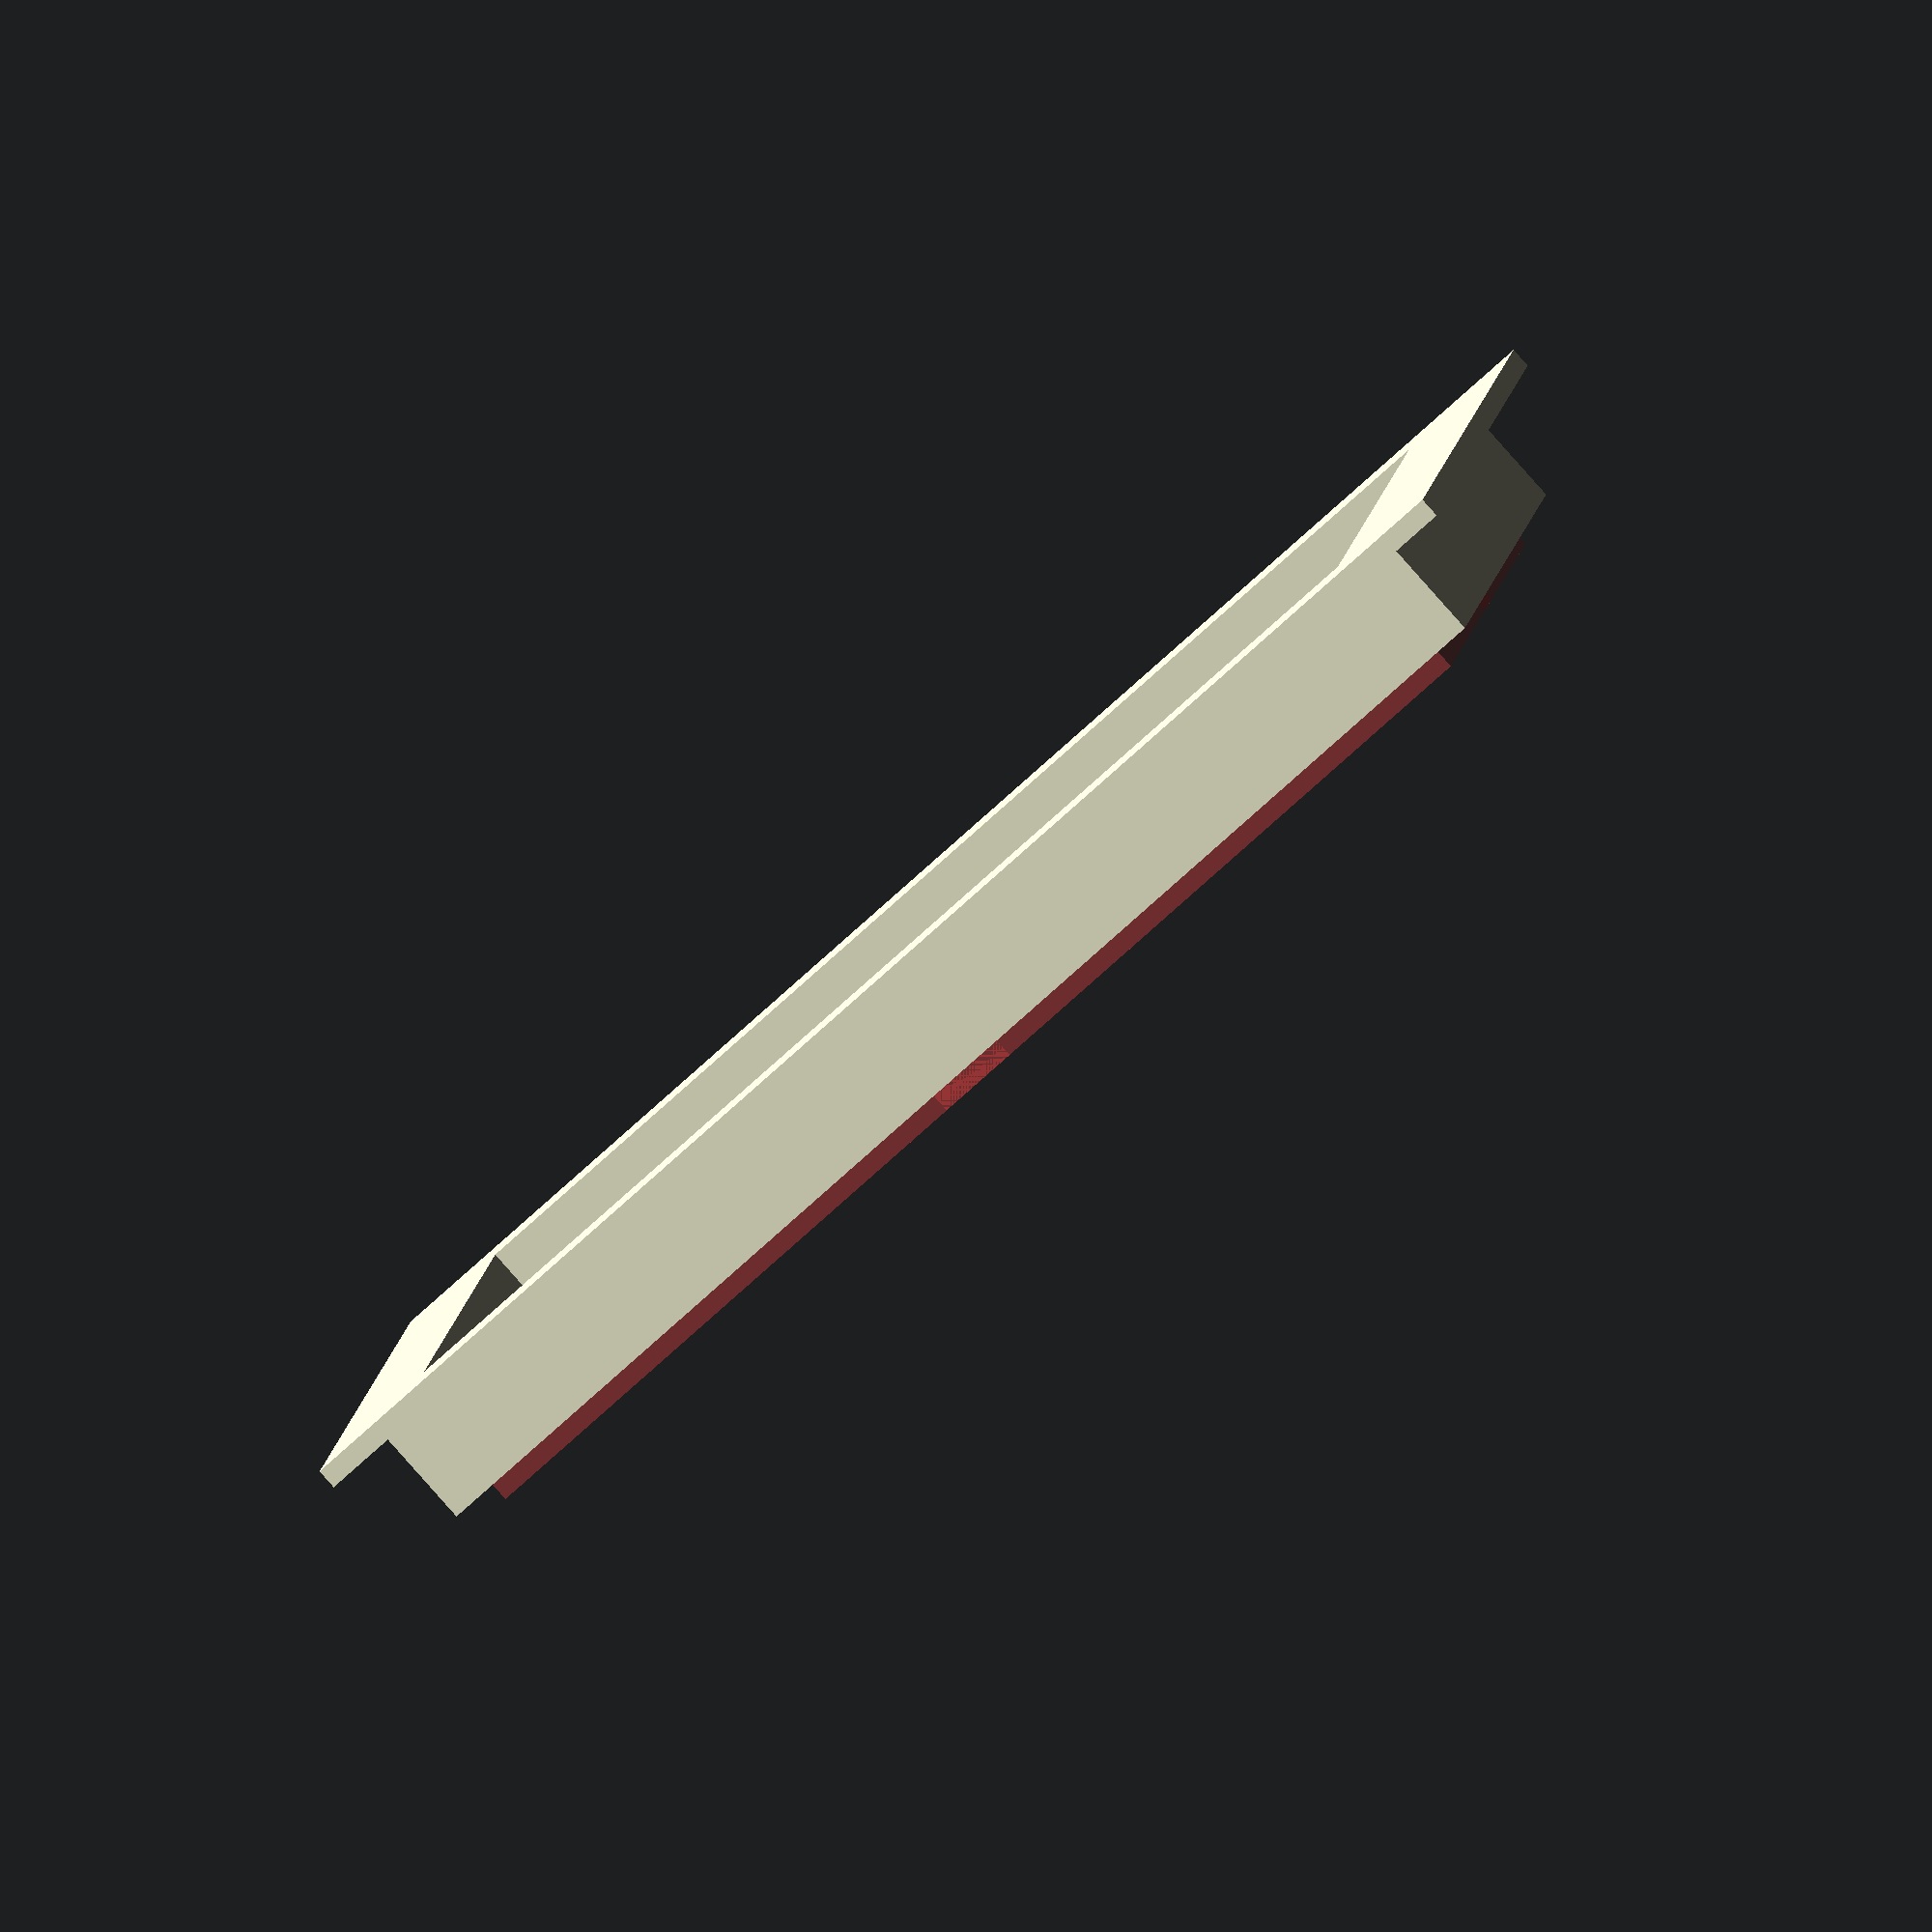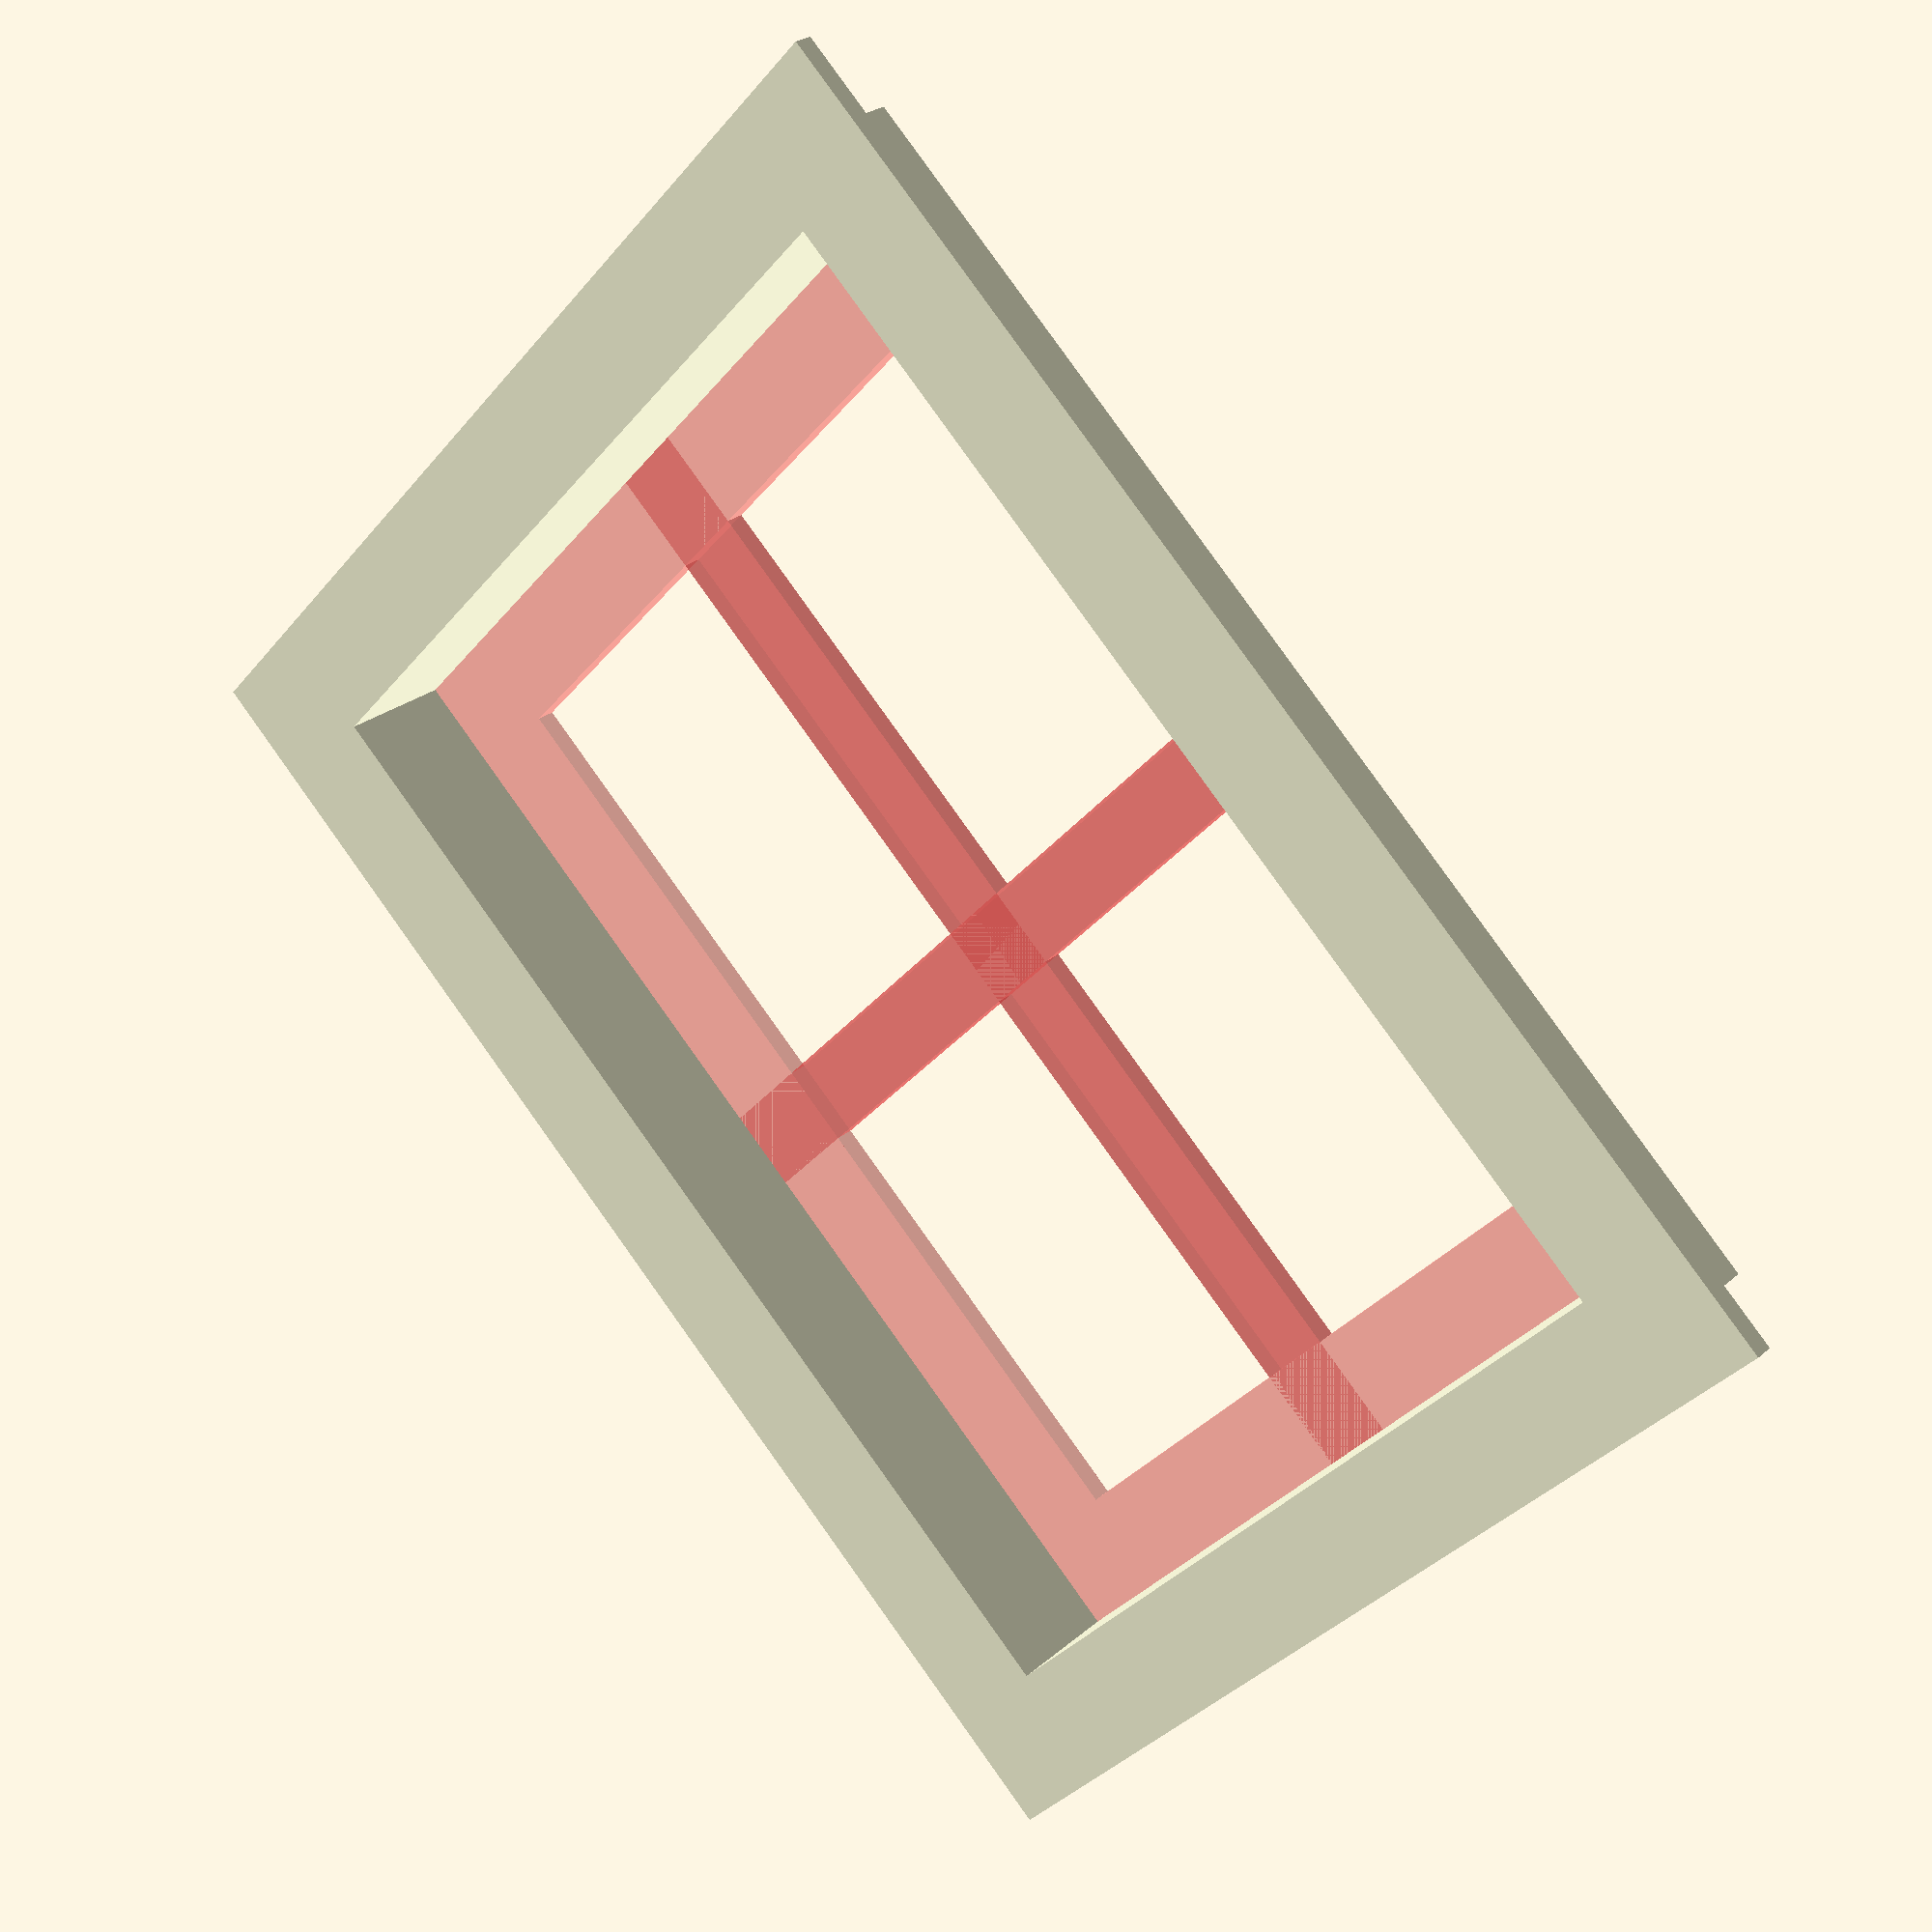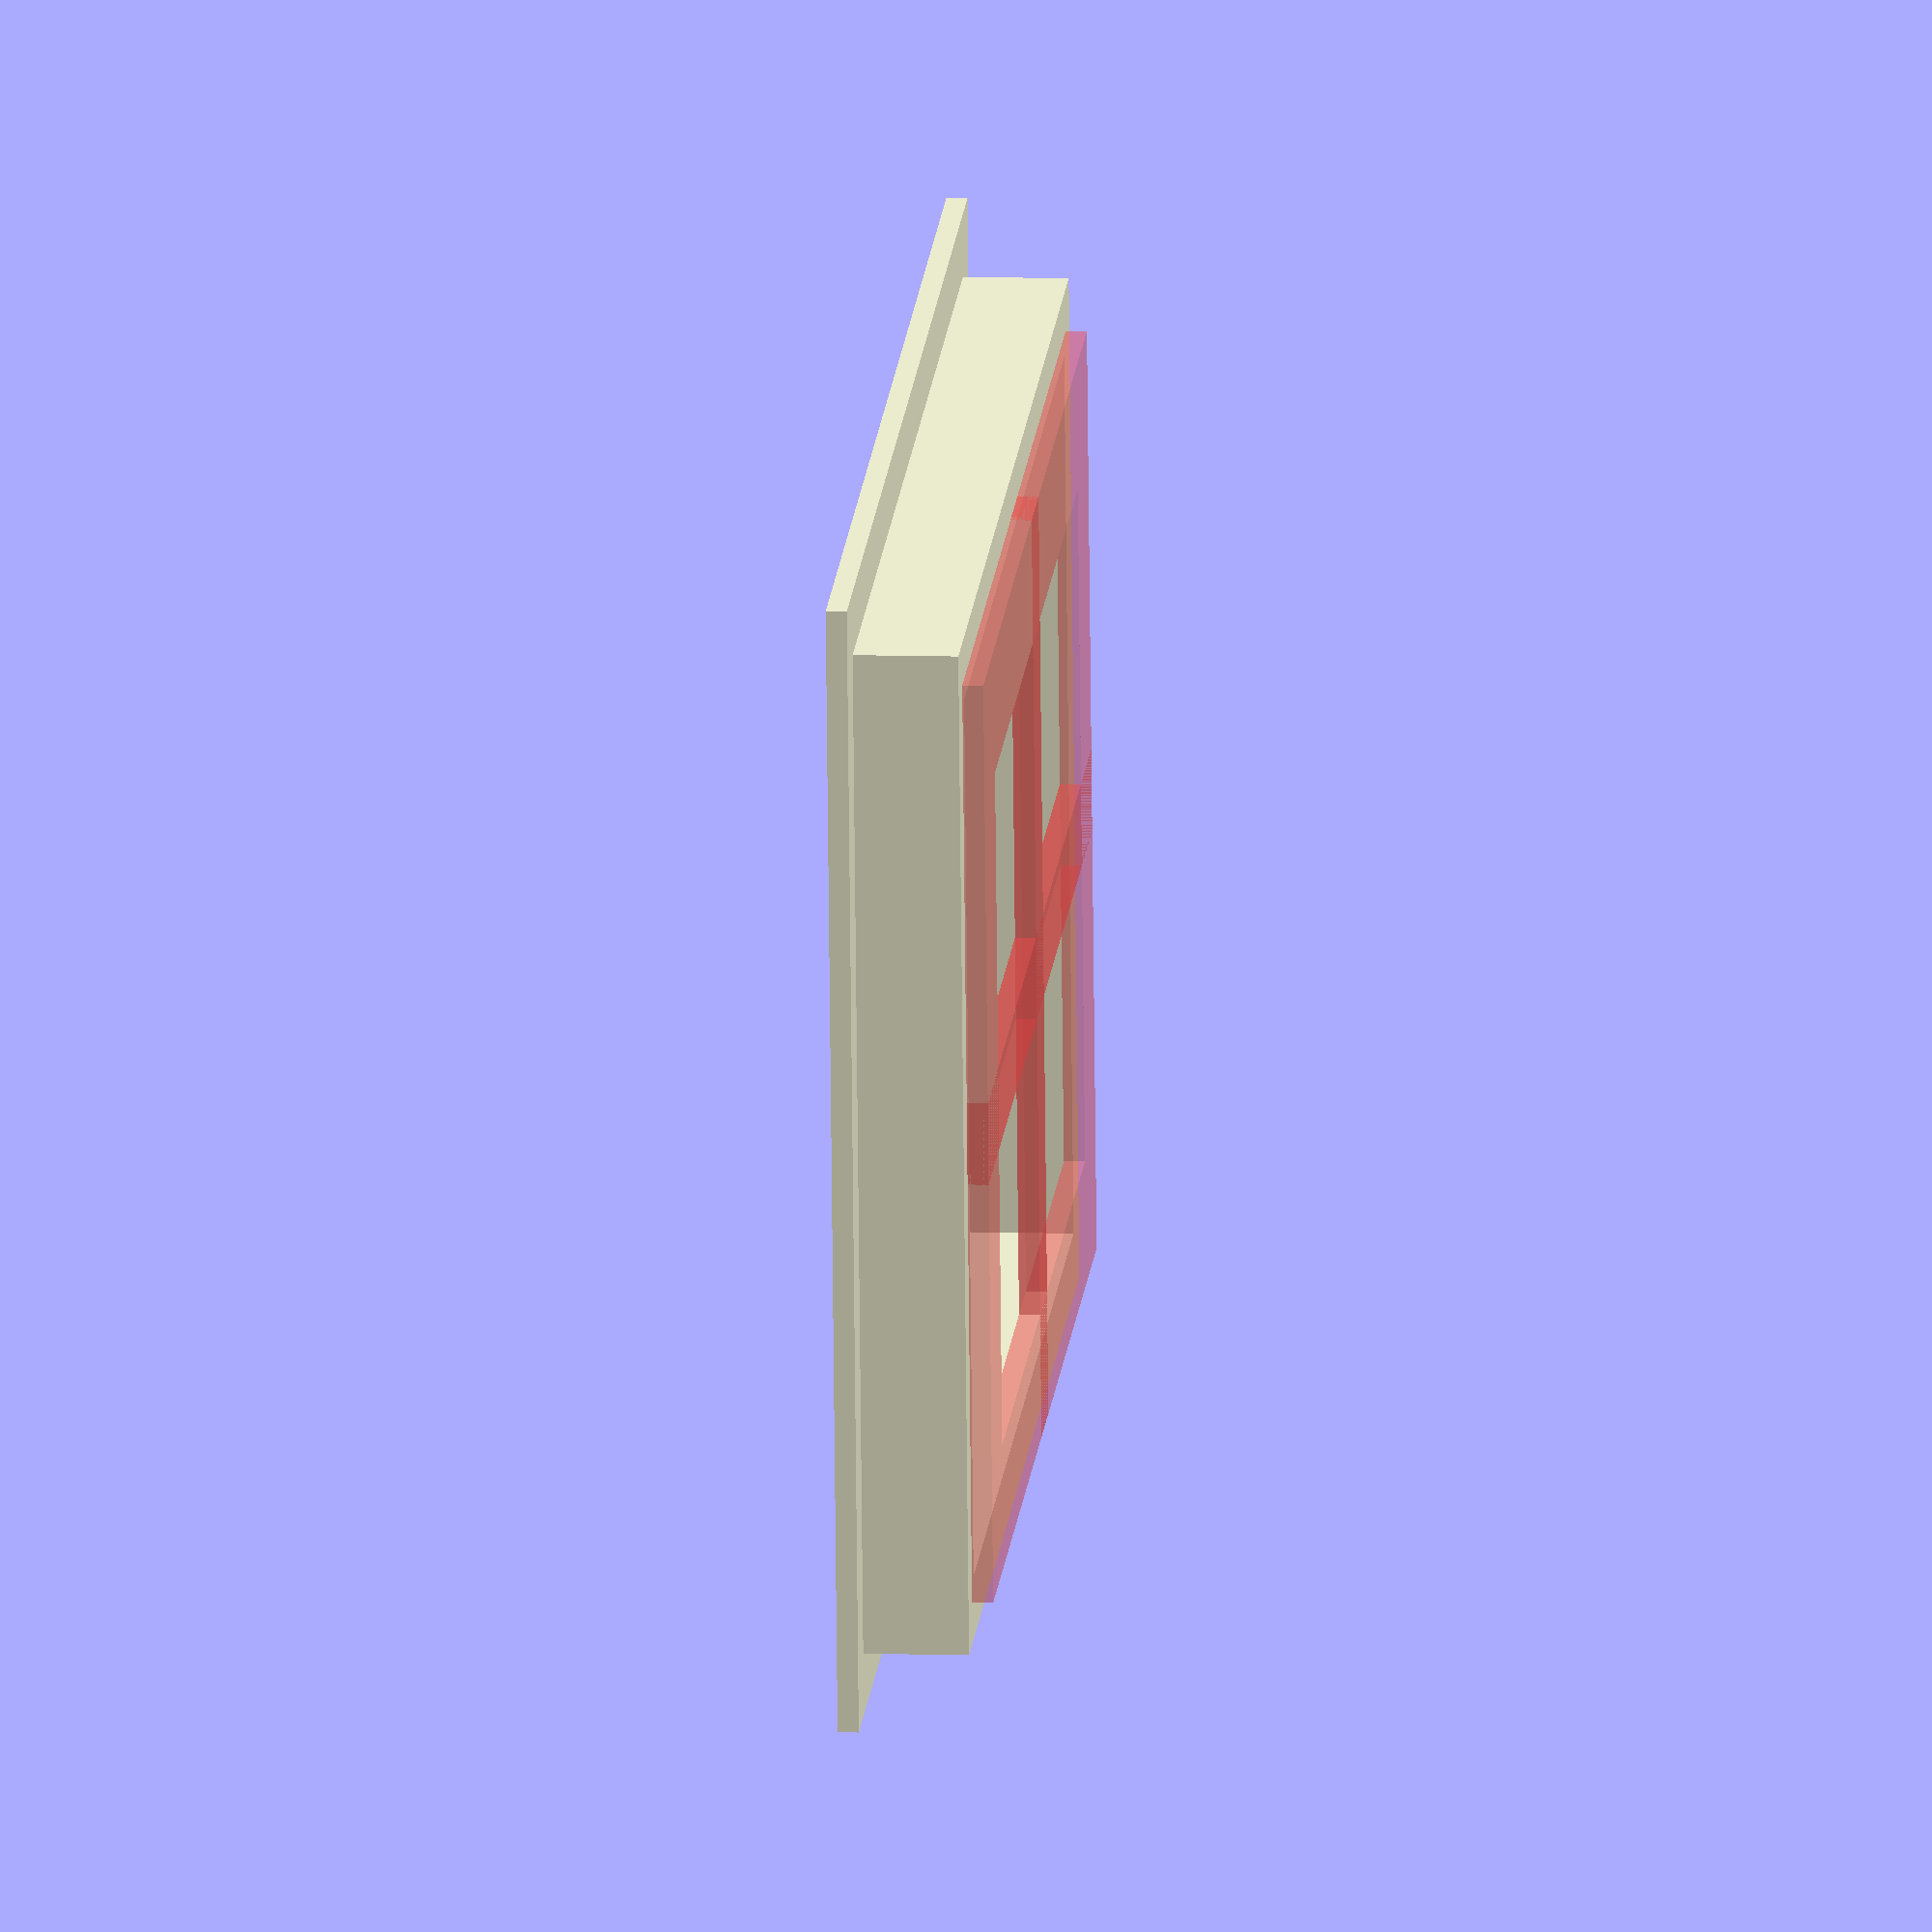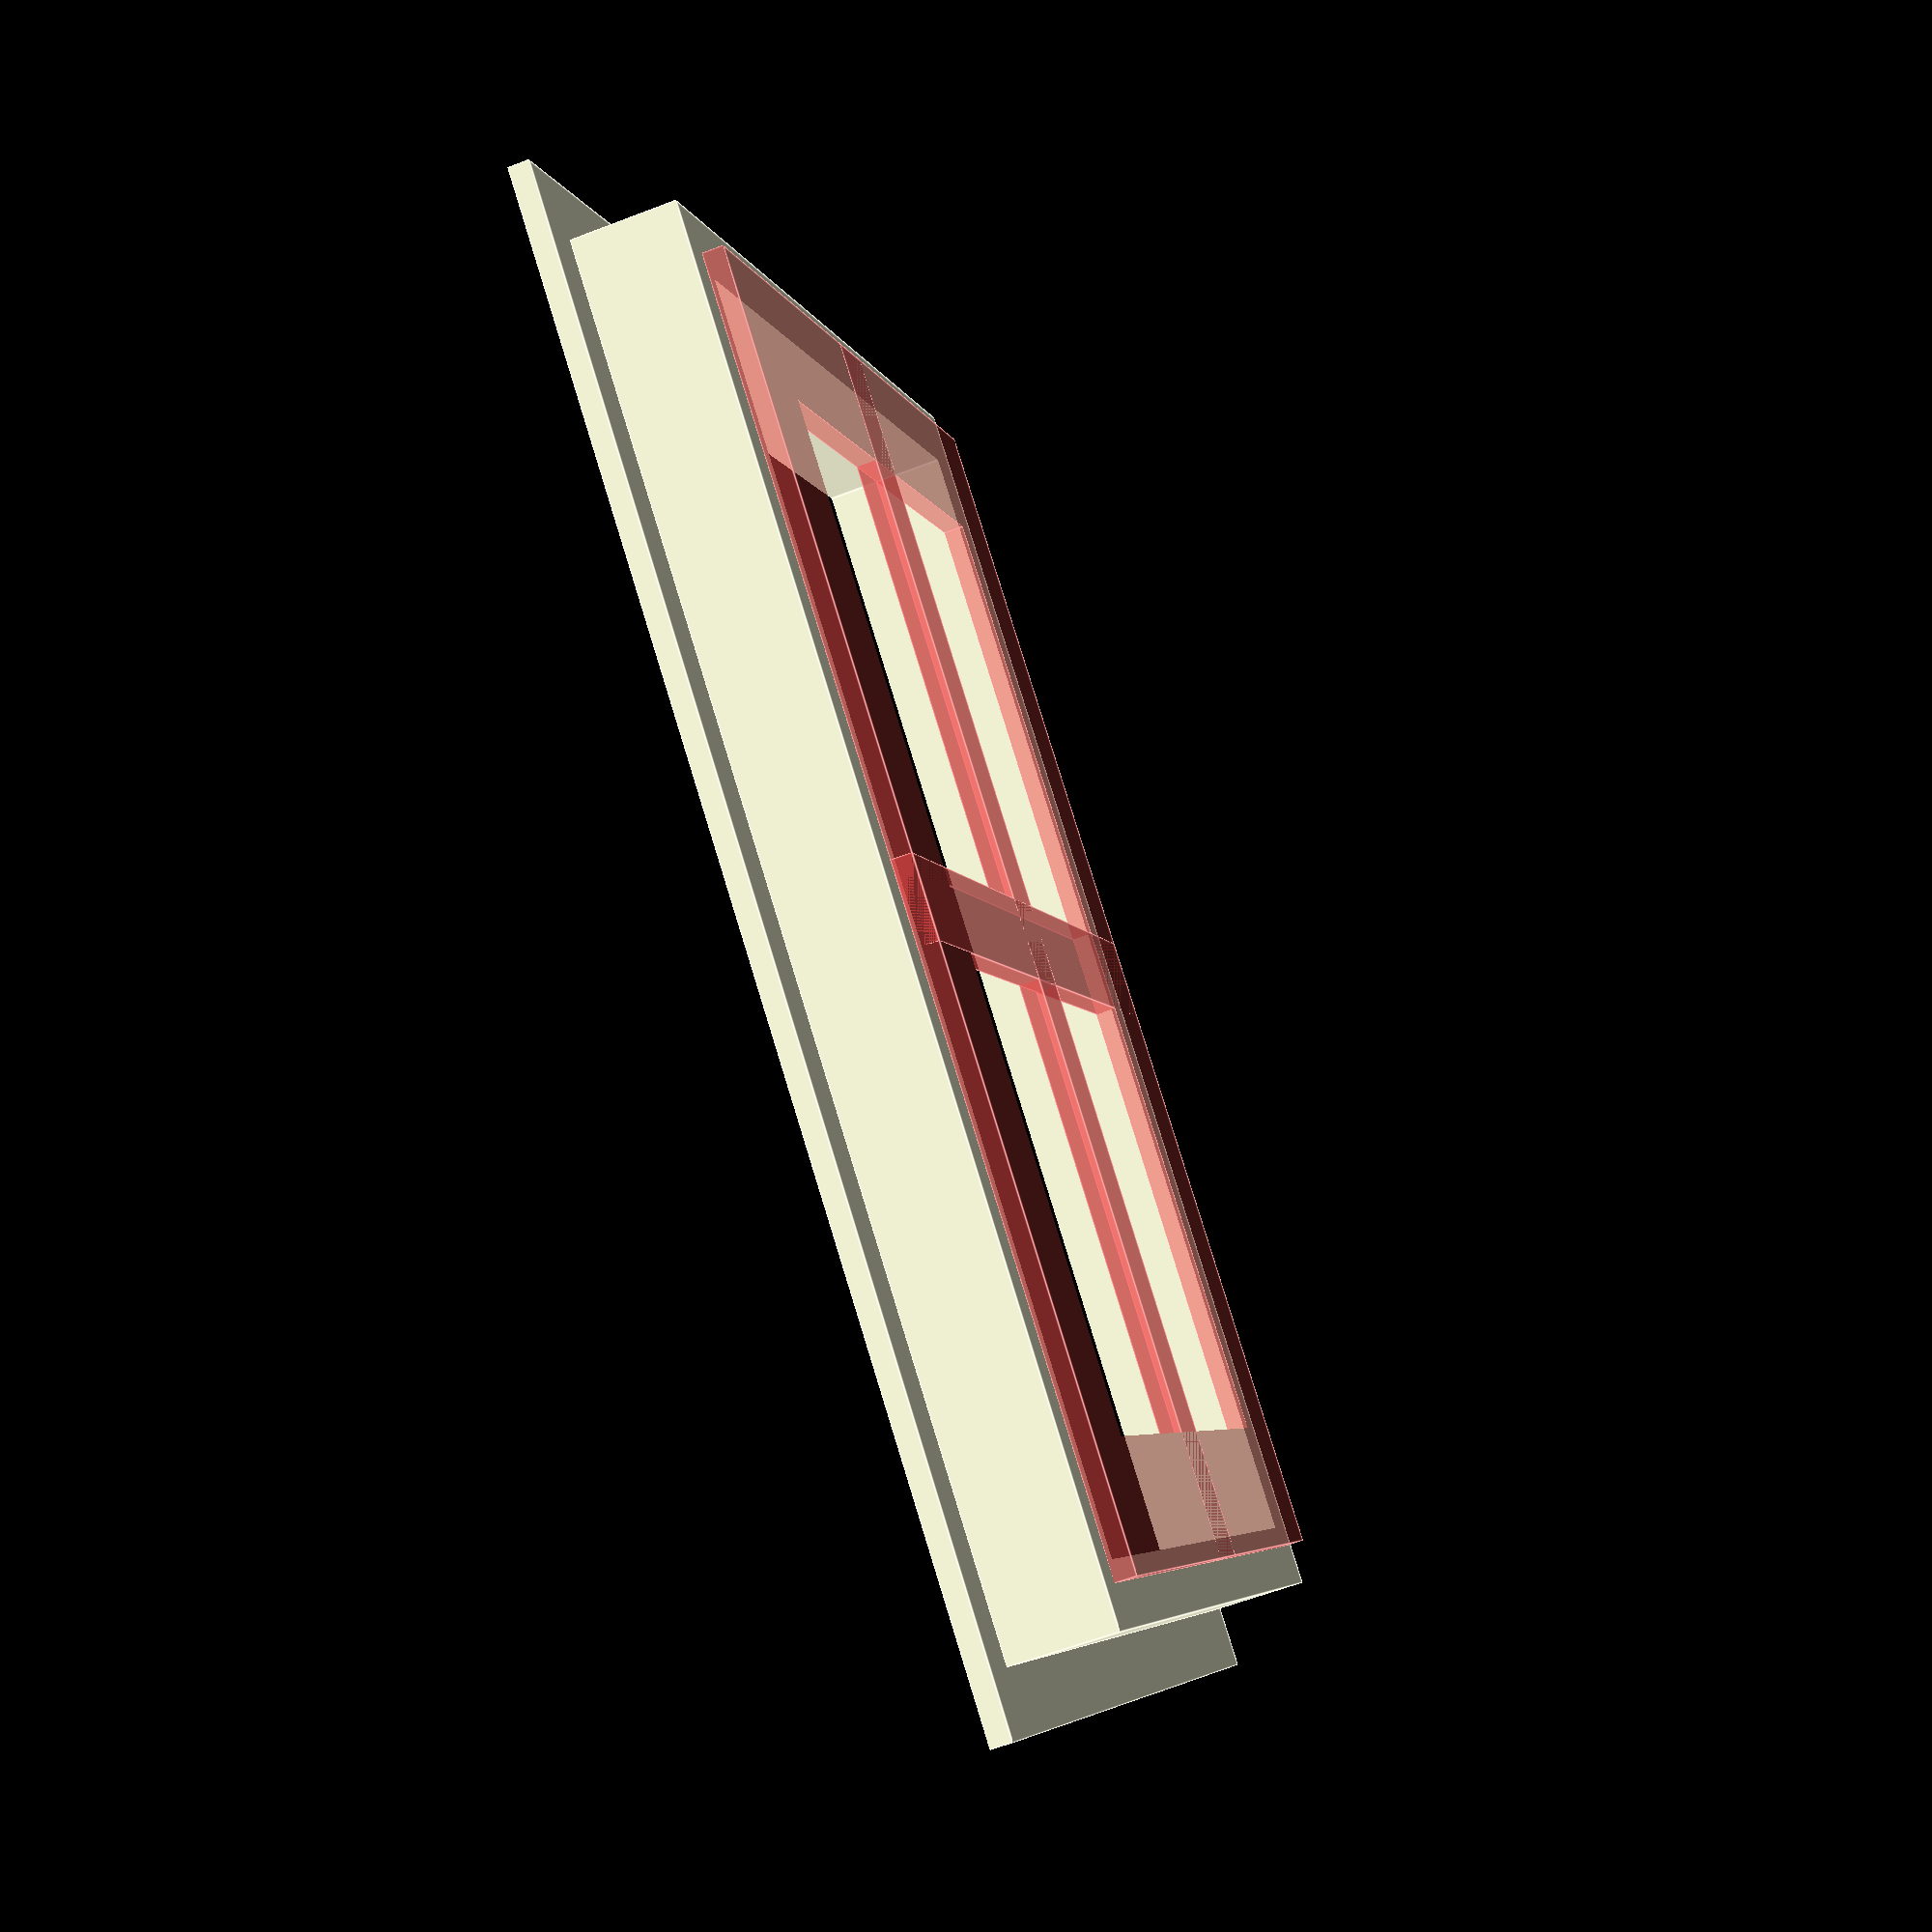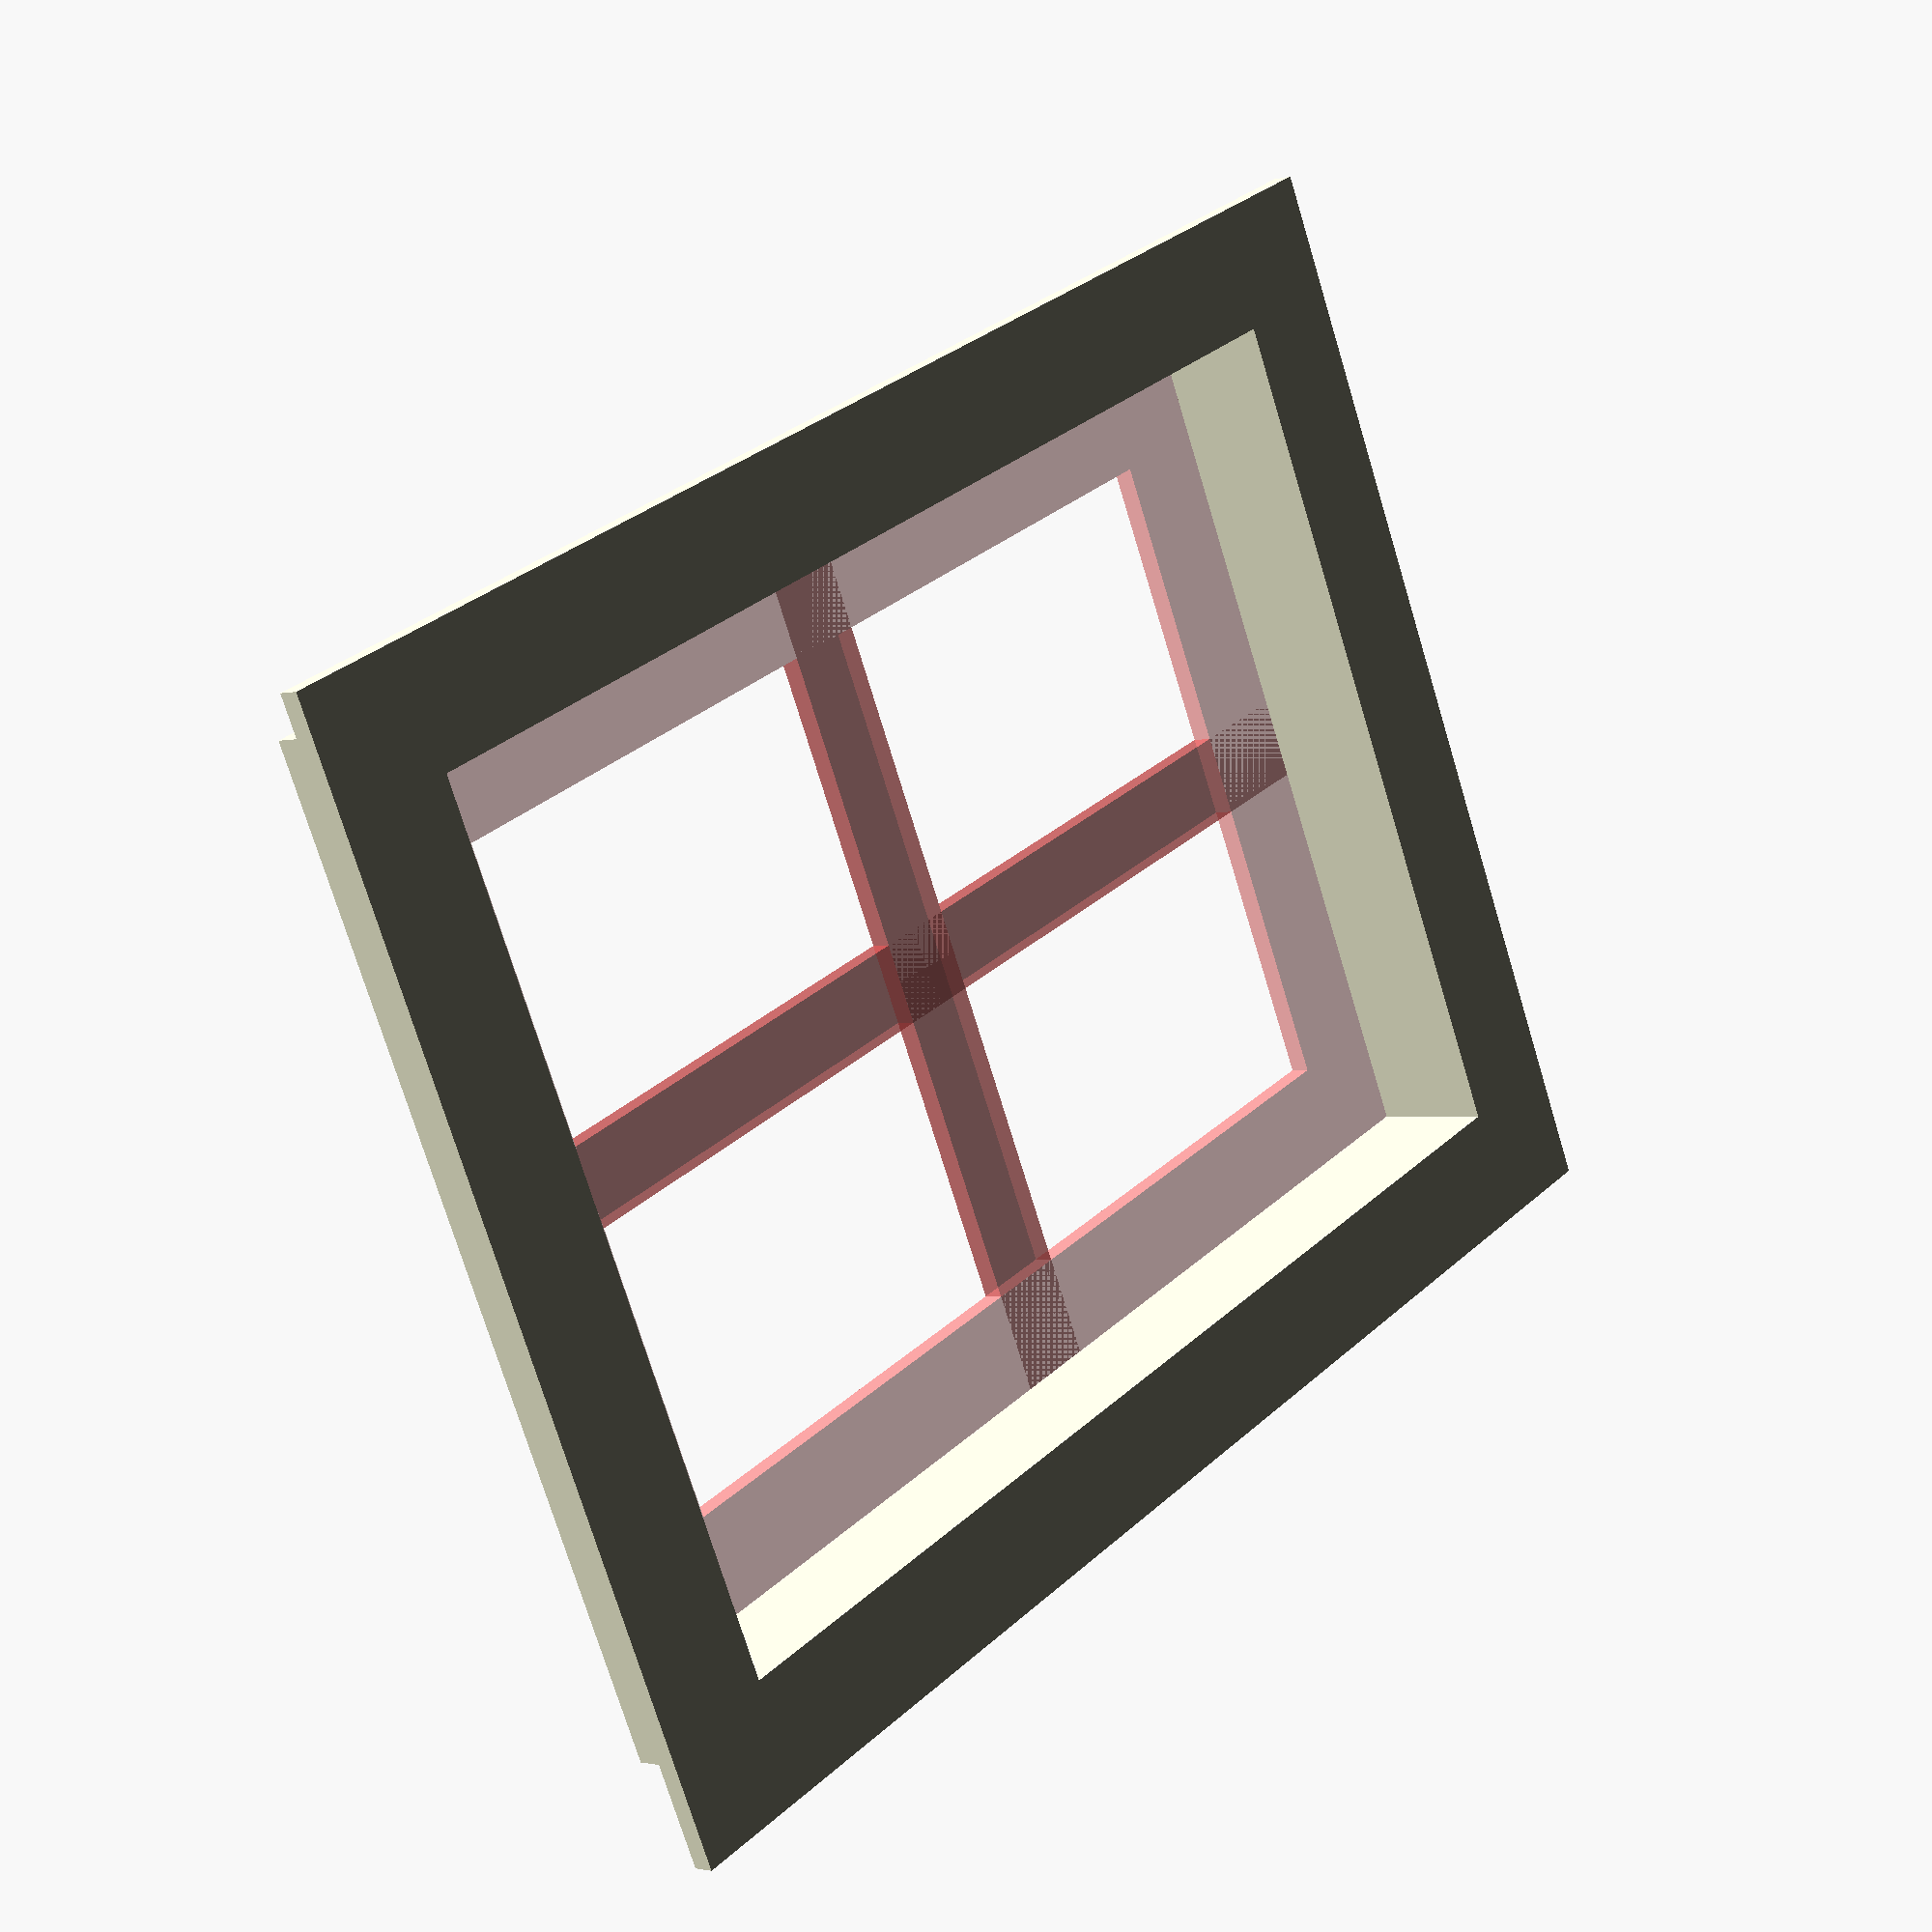
<openscad>
// window
// @author Ilya Protasov

/*
TODO
- complete step
- complete front side of frame
- gap_width
- gap_thick

- back side of frame
*/

window_width = 60;
window_height = 45;
window_thick = 1;
window_frame_width = 6;
window_central_width = 4;

frame_thick = 1;
frame_width = 6;
frame_step_in = 1;
frame_step_out = 2;
frame_step_depth = 5;

// gap between window and frame
gap_window_width = .2;

module window(width, height, thick) { 
    difference() {
       cube([width, height, thick], true);
       cube([width - window_frame_width * 2, 
             height - window_frame_width * 2, thick * 1.01],         true); 
    }
    // cross
    cube([window_central_width, height, thick], true);
    cube([width, window_central_width, thick], true);
}

module frame(width, height, thick) {
    difference() {
       union() {
           // outer
           cube([width + (frame_width - frame_step_in) * 2, 
                height + (frame_width - frame_step_in) * 2, 
                thick], true);
           // inner step
           translate([0, 0, (frame_step_depth + thick)/2])  
                cube([width + (frame_step_out) * 2, 
                    height + (frame_step_out) * 2, 
                    frame_step_depth], true);
       }
       
       translate([0, 0, frame_step_depth/2])
       cube([width - frame_step_in * 2, 
             height - frame_step_in * 2, 
             (thick + frame_thick + frame_step_depth) * 1.01],         true); 
    }
}

#window(window_width, window_height, window_thick);
color("lightYellow") 
 translate([0, 0, -window_thick - frame_step_depth]) 
    frame(width = window_width, 
          height = window_height, 
          thick = window_thick);

*color("lightYellow") cube([200, 150, .5], true);
</openscad>
<views>
elev=266.6 azim=174.0 roll=318.3 proj=o view=wireframe
elev=334.1 azim=136.7 roll=217.0 proj=p view=solid
elev=171.0 azim=172.8 roll=265.3 proj=o view=solid
elev=239.9 azim=36.9 roll=248.4 proj=p view=edges
elev=1.6 azim=25.1 roll=132.8 proj=p view=solid
</views>
